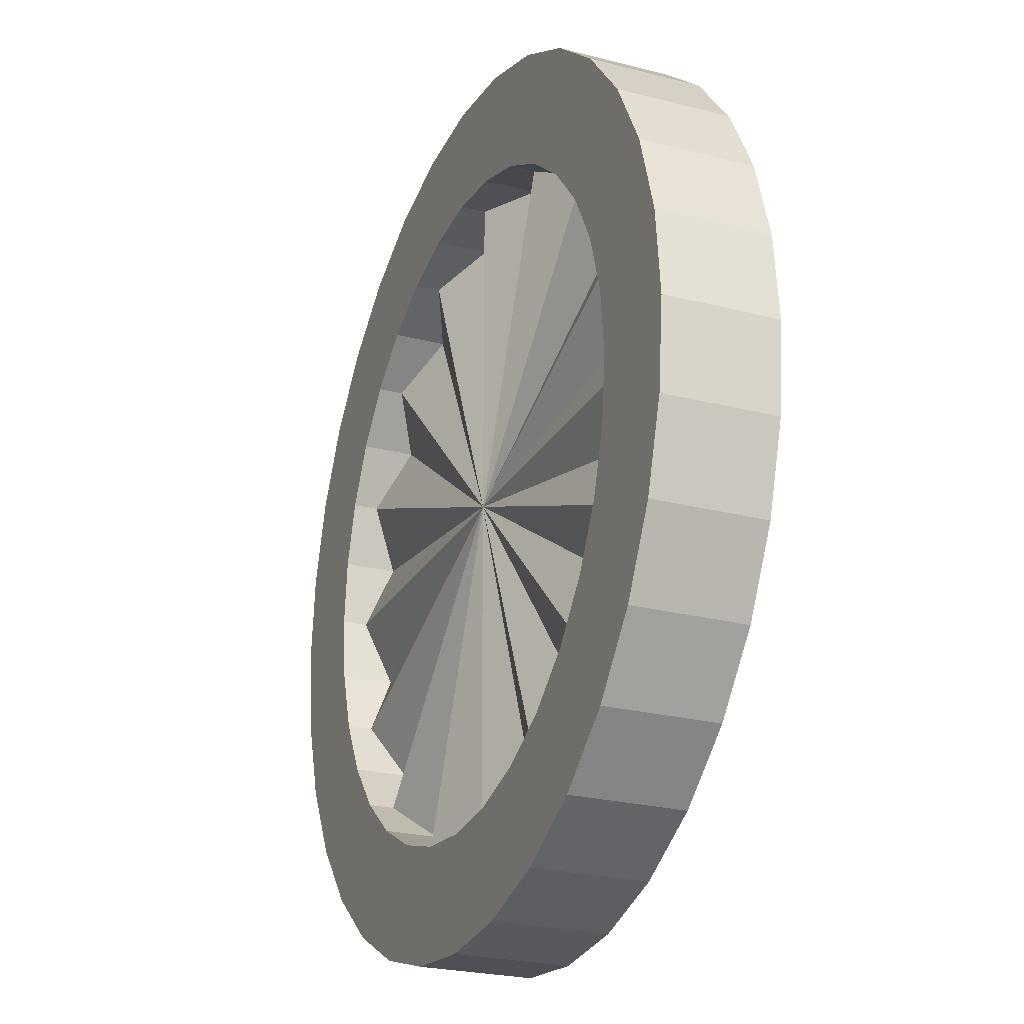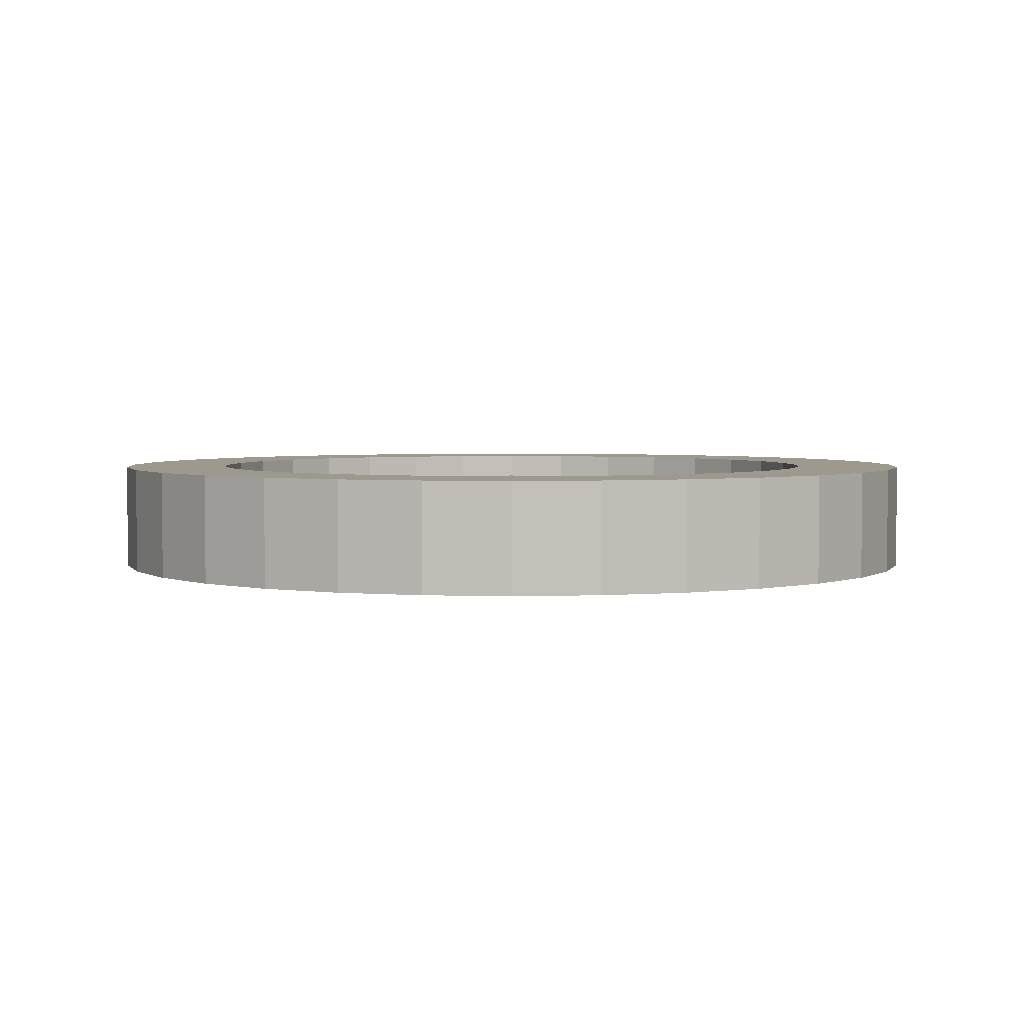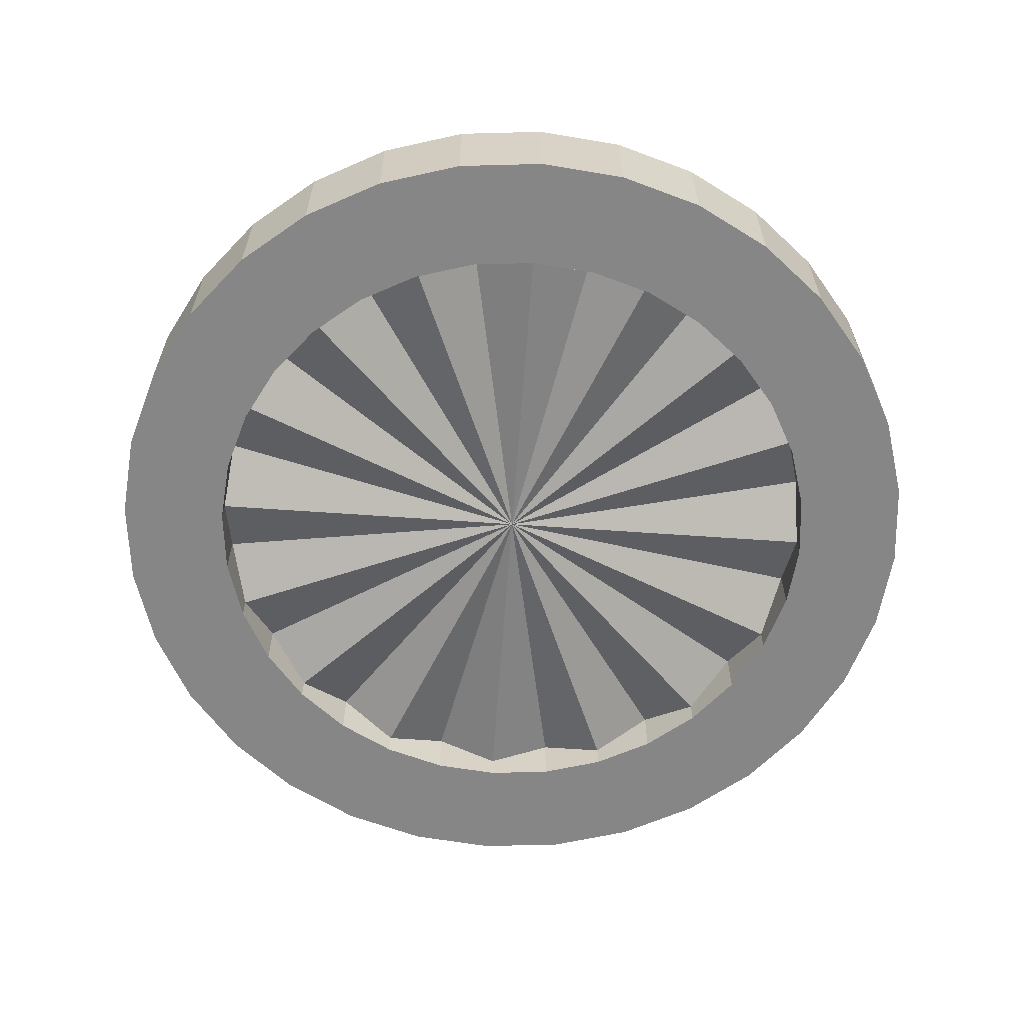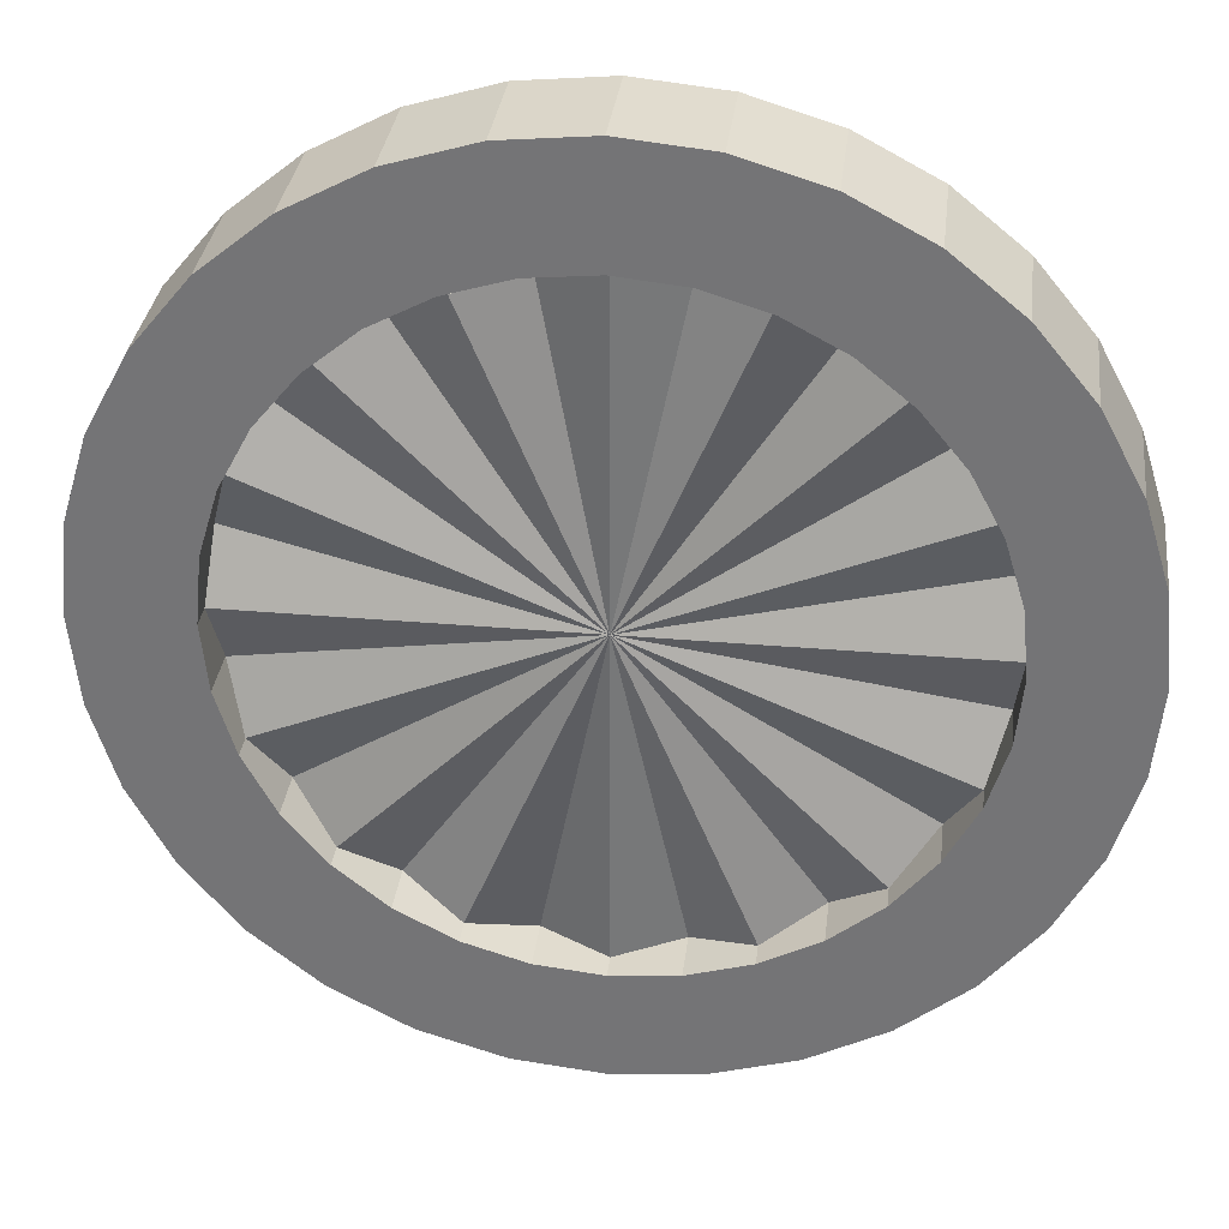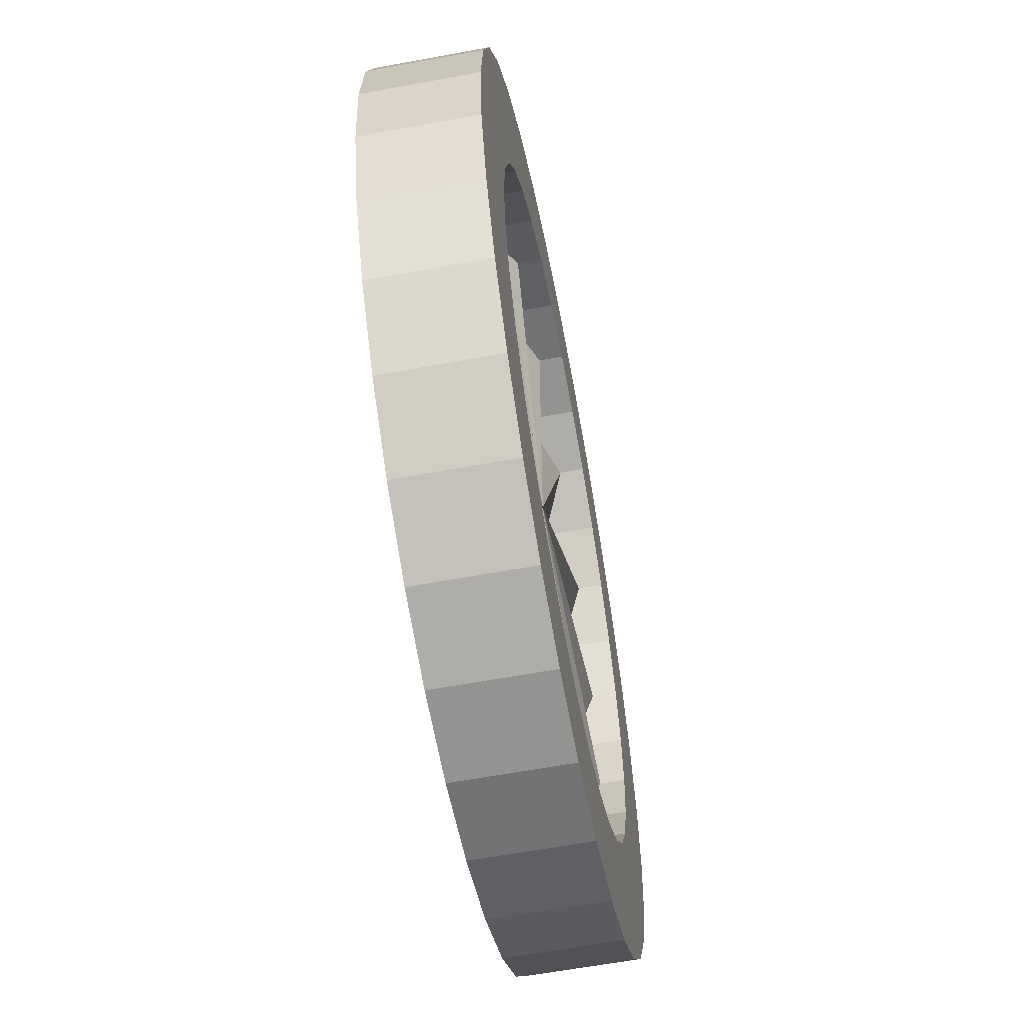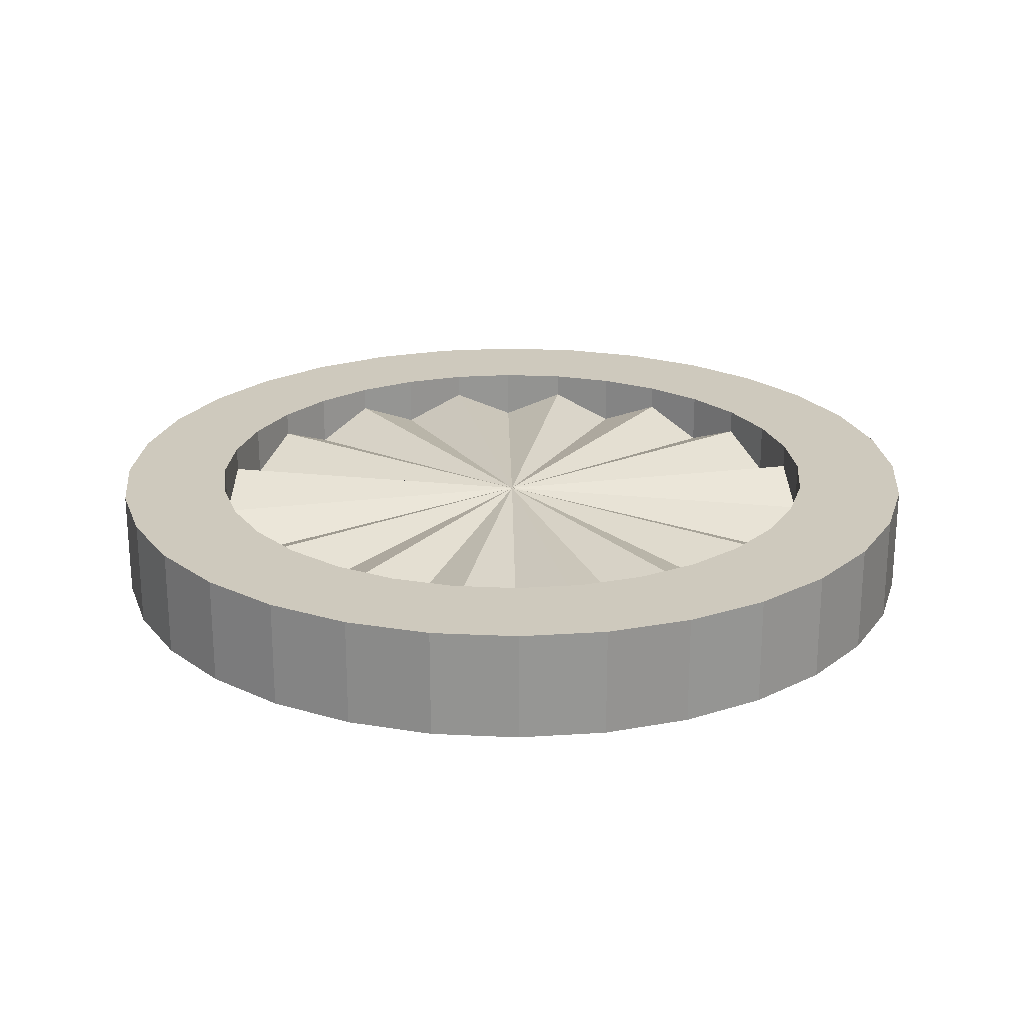
<metadata>
{"format":"obj","ext":"obj","renderer":"f3d","projection":"perspective","resolution":1024,"background":"white","views":[{"elev":-24.5,"azim":67.0,"up":"+Y"},{"elev":3.3,"azim":-135.0,"up":"+Z"},{"elev":-62.2,"azim":-161.6,"up":"+Z"},{"elev":32.8,"azim":6.9,"up":"+Y"},{"elev":-61.2,"azim":100.7,"up":"+Y"},{"elev":22.7,"azim":122.9,"up":"+Z"}]}
</metadata>
<code>
g Mesh1 Model
v -4.243 2.243 -0.75
v -4.989 1.333 -0.75
v -4.989 1.333 0.75
v -4.243 2.243 0.75
f 1 2 3 4
v -3.182 1.182 -0.75
v -3.742 0.5001 -0.75
f 1 5 6 2
v -3.333 2.989 -0.75
v -2.5 1.742 -0.75
f 7 8 5 1
v -2.296 3.543 -0.75
v -1.722 2.157 -0.75
f 9 10 8 7
v -1.171 3.885 -0.75
v -0.8779 2.414 -0.75
f 11 12 10 9
v -2.166e-15 4 -0.75
v 4.331e-15 2.5 -0.75
f 13 14 12 11
v 1.171 3.885 -0.75
v 0.8779 2.414 -0.75
f 15 16 14 13
v 2.296 3.543 -0.75
v 1.722 2.157 -0.75
f 17 18 16 15
v 3.333 2.989 -0.75
v 2.5 1.742 -0.75
f 19 20 18 17
v 4.243 2.243 -0.75
v 3.182 1.182 -0.75
f 21 22 20 19
v 4.989 1.333 -0.75
v 3.742 0.5001 -0.75
f 23 24 22 21
v 5.543 0.2961 -0.75
v 4.157 -0.2779 -0.75
f 25 26 24 23
v 5.885 -0.8295 -0.75
v 4.414 -1.122 -0.75
f 27 28 26 25
v 6 -2 -0.75
v 4.5 -2 -0.75
f 29 30 28 27
v 5.885 -3.171 -0.75
v 4.414 -2.878 -0.75
f 31 32 30 29
v 5.543 -4.296 -0.75
v 4.157 -3.722 -0.75
f 33 34 32 31
v 4.989 -5.333 -0.75
v 3.742 -4.5 -0.75
f 35 36 34 33
v 4.243 -6.243 -0.75
v 3.182 -5.182 -0.75
f 37 38 36 35
v 3.333 -6.989 -0.75
v 2.5 -5.742 -0.75
f 39 40 38 37
v 2.296 -7.543 -0.75
v 1.722 -6.157 -0.75
f 41 42 40 39
v 1.171 -7.885 -0.75
v 0.8779 -6.414 -0.75
f 43 44 42 41
v -2.166e-15 -8 -0.75
v 2.166e-15 -6.5 -0.75
f 45 46 44 43
v -1.171 -7.885 -0.75
v -0.8779 -6.414 -0.75
f 47 48 46 45
v -2.296 -7.543 -0.75
v -1.722 -6.157 -0.75
f 49 50 48 47
v -3.333 -6.989 -0.75
v -2.5 -5.742 -0.75
f 51 52 50 49
v -4.243 -6.243 -0.75
v -3.182 -5.182 -0.75
f 53 54 52 51
v -4.989 -5.333 -0.75
v -3.742 -4.5 -0.75
f 55 56 54 53
v -5.543 -4.296 -0.75
v -4.157 -3.722 -0.75
f 57 58 56 55
v -5.885 -3.171 -0.75
v -4.414 -2.878 -0.75
f 59 60 58 57
v -6 -2 -0.75
v -4.5 -2 -0.75
f 61 62 60 59
v -5.885 -0.8295 -0.75
v -4.414 -1.122 -0.75
f 63 64 62 61
v -5.543 0.2961 -0.75
v -4.157 -0.2779 -0.75
f 65 66 64 63
f 2 6 66 65
v -3.742 0.5001 -0.0375
v -4.157 -0.2779 -0.4125
f 66 6 67 68
v -3.182 1.182 -0.4125
f 6 5 69 67
v -2.5 1.742 -0.0375
f 5 8 70 69
v -1.722 2.157 -0.4125
f 8 10 71 70
v -0.8779 2.414 -0.0375
f 10 12 72 71
v 5.775e-15 2.5 -0.4125
f 12 14 73 72
v 0.8779 2.414 -0.0375
f 14 16 74 73
v 1.722 2.157 -0.4125
f 16 18 75 74
v 2.5 1.742 -0.0375
f 18 20 76 75
v 3.182 1.182 -0.4125
f 20 22 77 76
v 3.742 0.5001 -0.0375
f 22 24 78 77
v 4.157 -0.2779 -0.4125
f 24 26 79 78
v 4.414 -1.122 -0.0375
f 26 28 80 79
v 4.5 -2 -0.4125
f 28 30 81 80
v 4.414 -2.878 -0.0375
f 30 32 82 81
v 4.157 -3.722 -0.4125
f 32 34 83 82
v 3.742 -4.5 -0.0375
f 34 36 84 83
v 3.182 -5.182 -0.4125
f 36 38 85 84
v 2.5 -5.742 -0.0375
f 38 40 86 85
v 1.722 -6.157 -0.4125
f 40 42 87 86
v 0.8779 -6.414 -0.0375
f 42 44 88 87
v 4.331e-15 -6.5 -0.4125
f 44 46 89 88
v -0.8779 -6.414 -0.0375
f 46 48 90 89
v -1.722 -6.157 -0.4125
f 48 50 91 90
v -2.5 -5.742 -0.0375
f 50 52 92 91
v -3.182 -5.182 -0.4125
f 52 54 93 92
v -3.742 -4.5 -0.0375
f 54 56 94 93
v -4.157 -3.722 -0.4125
f 56 58 95 94
v -4.414 -2.878 -0.0375
f 58 60 96 95
v -4.5 -2 -0.4125
f 60 62 97 96
v -4.414 -1.122 -0.0375
f 62 64 98 97
f 64 66 68 98
v 5.775e-15 -2 -0.4125
f 99 98 68
f 99 97 98
f 99 96 97
f 99 95 96
f 99 94 95
f 99 93 94
f 99 92 93
f 99 91 92
f 99 90 91
f 99 89 90
f 99 88 89
f 99 87 88
f 99 86 87
f 99 85 86
f 99 84 85
f 99 83 84
f 99 82 83
f 99 81 82
f 99 80 81
f 99 79 80
f 99 78 79
f 99 77 78
f 99 76 77
f 99 75 76
f 99 74 75
f 99 73 74
f 99 72 73
f 99 71 72
f 99 70 71
f 99 69 70
f 99 67 69
f 99 68 67
v -5.543 0.2961 0.75
f 2 65 100 3
v -5.885 -0.8295 0.75
f 65 63 101 100
v -6 -2 0.75
f 63 61 102 101
v -5.885 -3.171 0.75
f 61 59 103 102
v -5.543 -4.296 0.75
f 59 57 104 103
v -4.989 -5.333 0.75
f 57 55 105 104
v -4.243 -6.243 0.75
f 55 53 106 105
v -3.333 -6.989 0.75
f 53 51 107 106
v -2.296 -7.543 0.75
f 51 49 108 107
v -1.171 -7.885 0.75
f 49 47 109 108
v -2.166e-15 -8 0.75
f 47 45 110 109
v 1.171 -7.885 0.75
f 45 43 111 110
v 2.296 -7.543 0.75
f 43 41 112 111
v 3.333 -6.989 0.75
f 41 39 113 112
v 4.243 -6.243 0.75
f 39 37 114 113
v 4.989 -5.333 0.75
f 37 35 115 114
v 5.543 -4.296 0.75
f 35 33 116 115
v 5.885 -3.171 0.75
f 33 31 117 116
v 6 -2 0.75
f 31 29 118 117
v 5.885 -0.8295 0.75
f 29 27 119 118
v 5.543 0.2961 0.75
f 27 25 120 119
v 4.989 1.333 0.75
f 25 23 121 120
v 4.243 2.243 0.75
f 23 21 122 121
v 3.333 2.989 0.75
f 21 19 123 122
v 2.296 3.543 0.75
f 19 17 124 123
v 1.171 3.885 0.75
f 17 15 125 124
v -2.166e-15 4 0.75
f 15 13 126 125
v -1.171 3.885 0.75
f 13 11 127 126
v -2.296 3.543 0.75
f 11 9 128 127
v -3.333 2.989 0.75
f 9 7 129 128
f 7 1 4 129
v -3.182 1.182 0.75
v -2.5 1.742 0.75
f 4 130 131 129
v -3.742 0.5001 0.75
f 3 132 130 4
v -4.157 -0.2779 0.75
f 100 133 132 3
v -4.414 -1.122 0.75
f 101 134 133 100
v -4.5 -2 0.75
f 102 135 134 101
v -4.414 -2.878 0.75
f 103 136 135 102
v -4.157 -3.722 0.75
f 104 137 136 103
v -3.742 -4.5 0.75
f 105 138 137 104
v -3.182 -5.182 0.75
f 106 139 138 105
v -2.5 -5.742 0.75
f 107 140 139 106
v -1.722 -6.157 0.75
f 108 141 140 107
v -0.8779 -6.414 0.75
f 109 142 141 108
v -7.941e-15 -6.5 0.75
f 110 143 142 109
v 0.8779 -6.414 0.75
f 111 144 143 110
v 1.722 -6.157 0.75
f 112 145 144 111
v 2.5 -5.742 0.75
f 113 146 145 112
v 3.182 -5.182 0.75
f 114 147 146 113
v 3.742 -4.5 0.75
f 115 148 147 114
v 4.157 -3.722 0.75
f 116 149 148 115
v 4.414 -2.878 0.75
f 117 150 149 116
v 4.5 -2 0.75
f 118 151 150 117
v 4.414 -1.122 0.75
f 119 152 151 118
v 4.157 -0.2779 0.75
f 120 153 152 119
v 3.742 0.5001 0.75
f 121 154 153 120
v 3.182 1.182 0.75
f 122 155 154 121
v 2.5 1.742 0.75
f 123 156 155 122
v 1.722 2.157 0.75
f 124 157 156 123
v 0.8779 2.414 0.75
f 125 158 157 124
v -1.011e-14 2.5 0.75
f 126 159 158 125
v -0.8779 2.414 0.75
f 127 160 159 126
v -1.722 2.157 0.75
f 128 161 160 127
f 129 131 161 128
v -2.5 1.742 0.0375
v -1.722 2.157 0.4125
f 161 131 162 163
v -3.182 1.182 0.4125
f 131 130 164 162
v -3.742 0.5001 0.0375
f 130 132 165 164
v -4.157 -0.2779 0.4125
f 132 133 166 165
v -4.414 -1.122 0.0375
f 133 134 167 166
v -4.5 -2 0.4125
f 134 135 168 167
v -4.414 -2.878 0.0375
f 135 136 169 168
v -4.157 -3.722 0.4125
f 136 137 170 169
v -3.742 -4.5 0.0375
f 137 138 171 170
v -3.182 -5.182 0.4125
f 138 139 172 171
v -2.5 -5.742 0.0375
f 139 140 173 172
v -1.722 -6.157 0.4125
f 140 141 174 173
v -0.8779 -6.414 0.0375
f 141 142 175 174
v -2.166e-15 -6.5 0.4125
f 142 143 176 175
v 0.8779 -6.414 0.0375
f 143 144 177 176
v 1.722 -6.157 0.4125
f 144 145 178 177
v 2.5 -5.742 0.0375
f 145 146 179 178
v 3.182 -5.182 0.4125
f 146 147 180 179
v 3.742 -4.5 0.0375
f 147 148 181 180
v 4.157 -3.722 0.4125
f 148 149 182 181
v 4.414 -2.878 0.0375
f 149 150 183 182
v 4.5 -2 0.4125
f 150 151 184 183
v 4.414 -1.122 0.0375
f 151 152 185 184
v 4.157 -0.2779 0.4125
f 152 153 186 185
v 3.742 0.5001 0.0375
f 153 154 187 186
v 3.182 1.182 0.4125
f 154 155 188 187
v 2.5 1.742 0.0375
f 155 156 189 188
v 1.722 2.157 0.4125
f 156 157 190 189
v 0.8779 2.414 0.0375
f 157 158 191 190
v -7.941e-15 2.5 0.4125
f 158 159 192 191
v -0.8779 2.414 0.0375
f 159 160 193 192
f 160 161 163 193
v -1.011e-14 -2 0.4125
f 163 194 193
f 162 194 163
f 164 194 162
f 165 194 164
f 166 194 165
f 167 194 166
f 168 194 167
f 169 194 168
f 170 194 169
f 171 194 170
f 172 194 171
f 173 194 172
f 174 194 173
f 175 194 174
f 176 194 175
f 177 194 176
f 178 194 177
f 179 194 178
f 180 194 179
f 181 194 180
f 182 194 181
f 183 194 182
f 184 194 183
f 185 194 184
f 186 194 185
f 187 194 186
f 188 194 187
f 189 194 188
f 190 194 189
f 191 194 190
f 192 194 191
f 193 194 192

</code>
